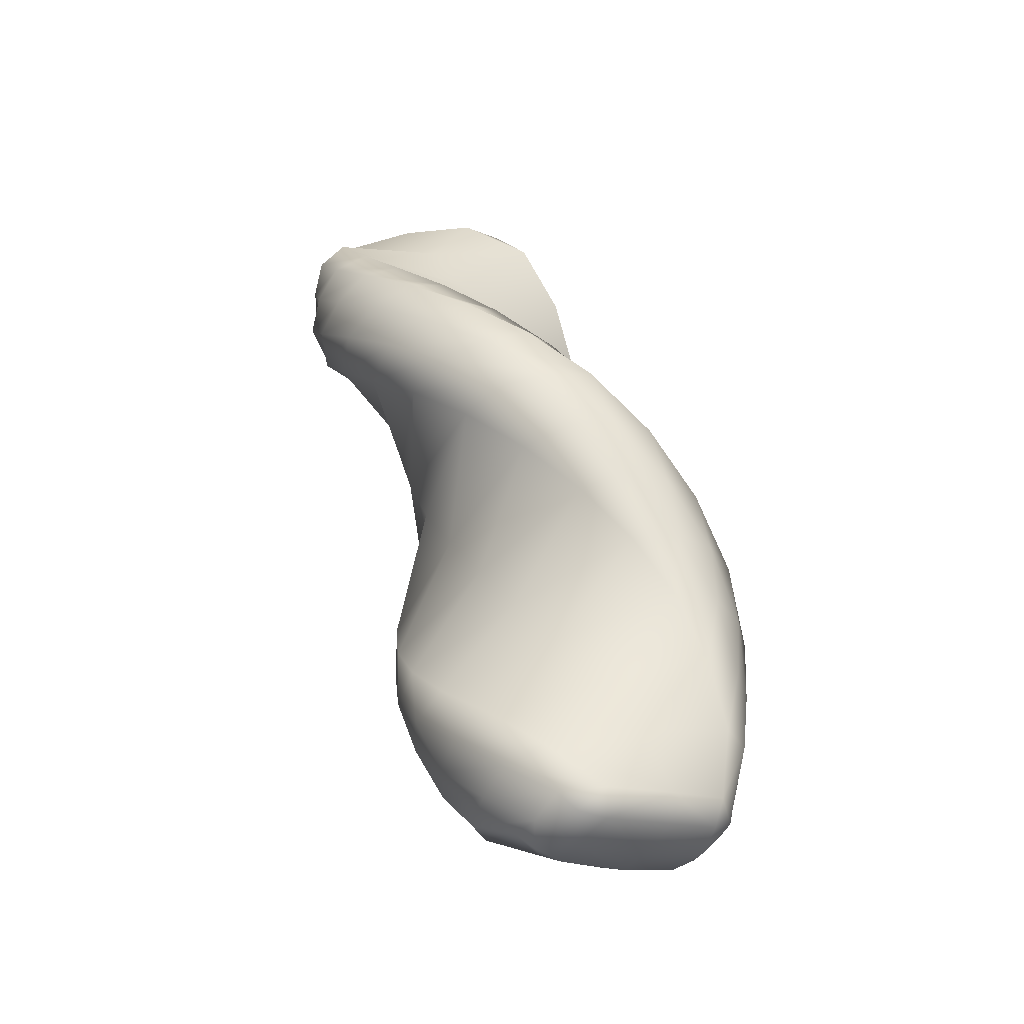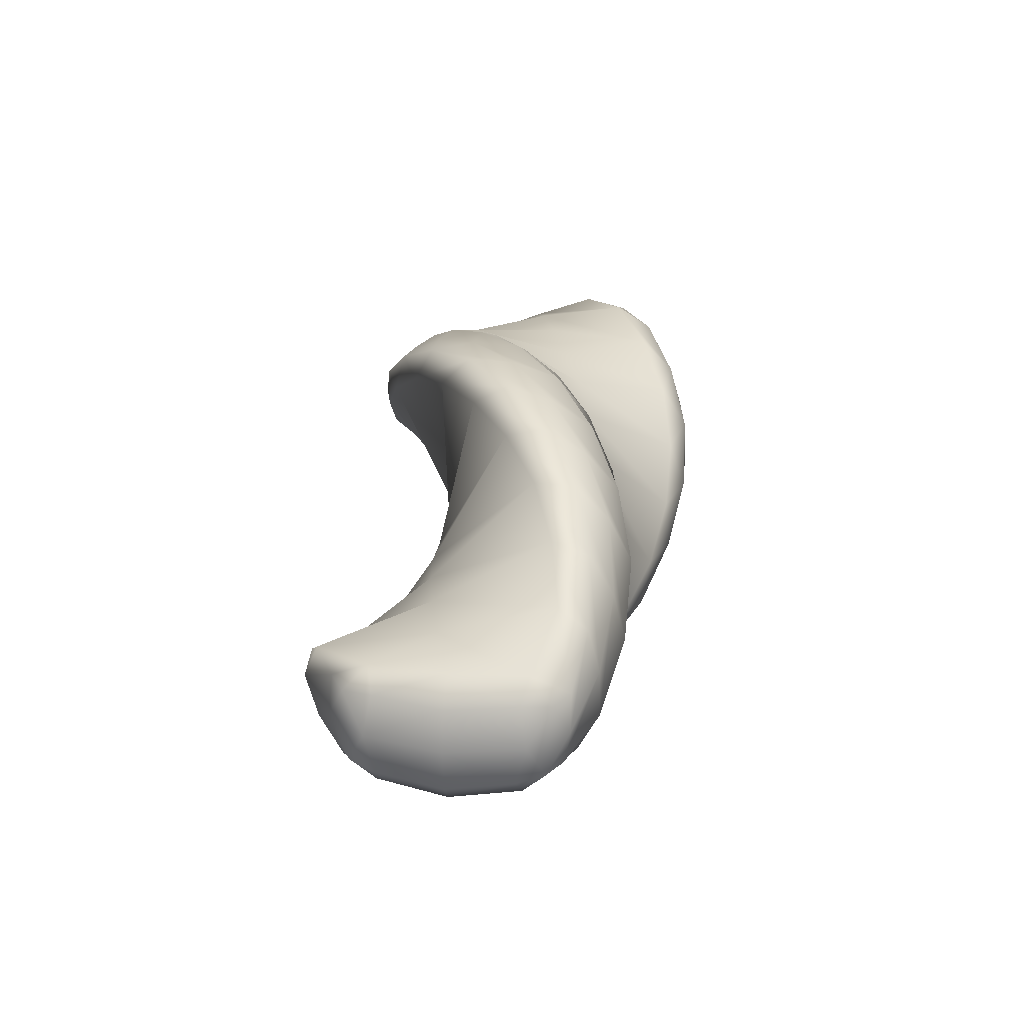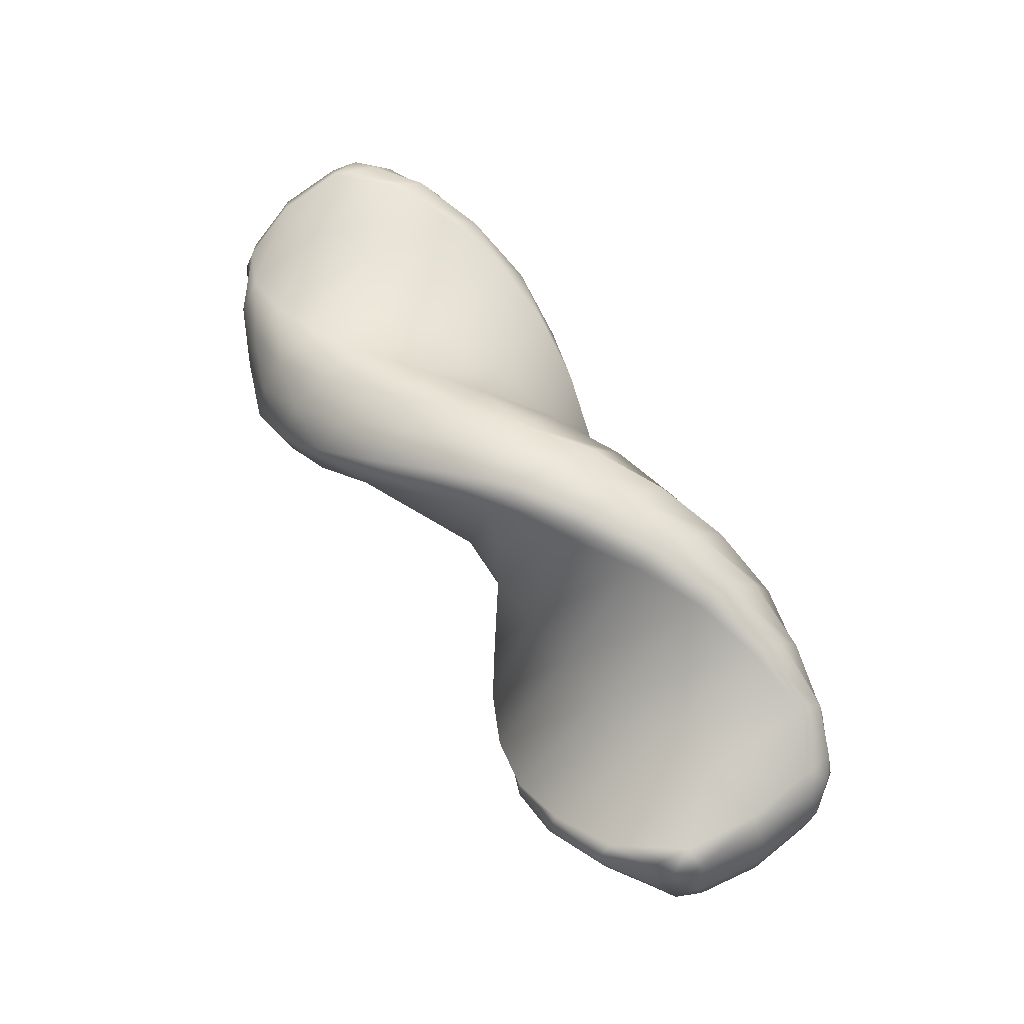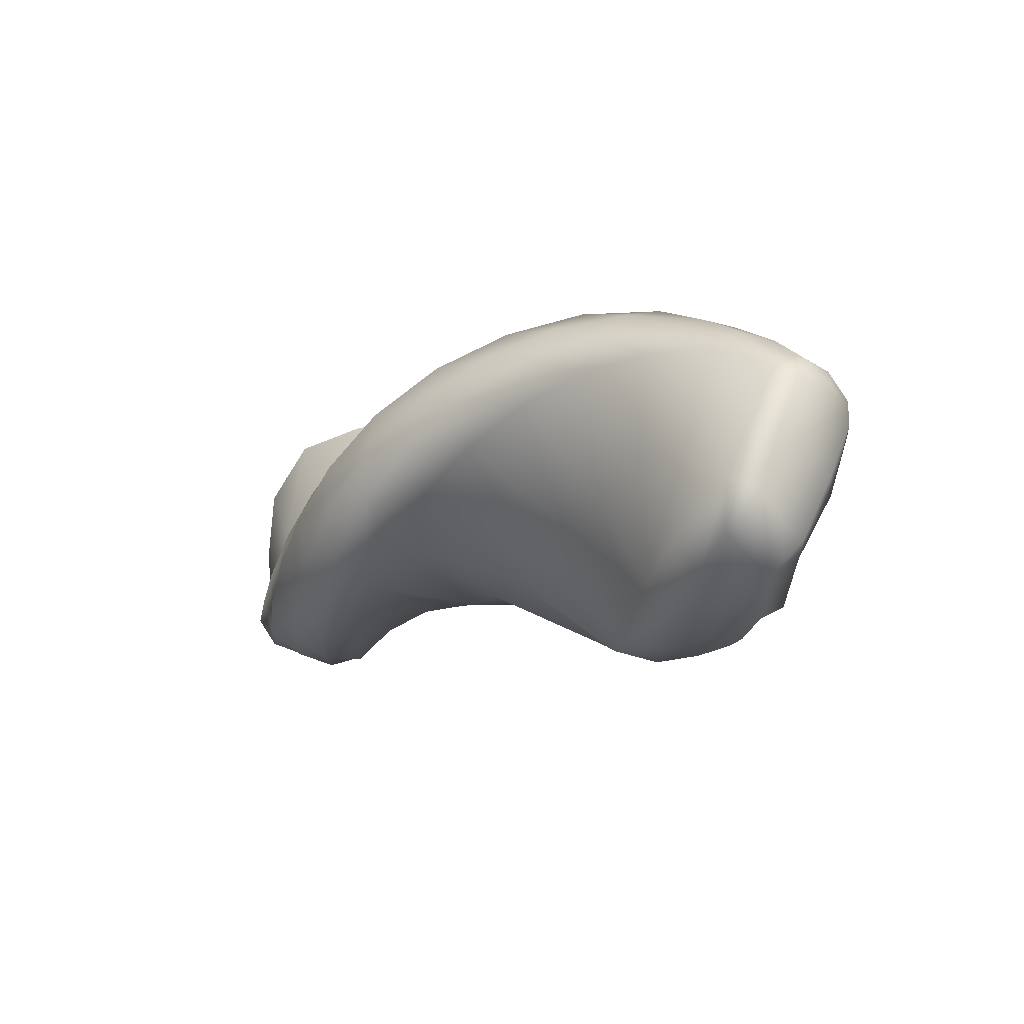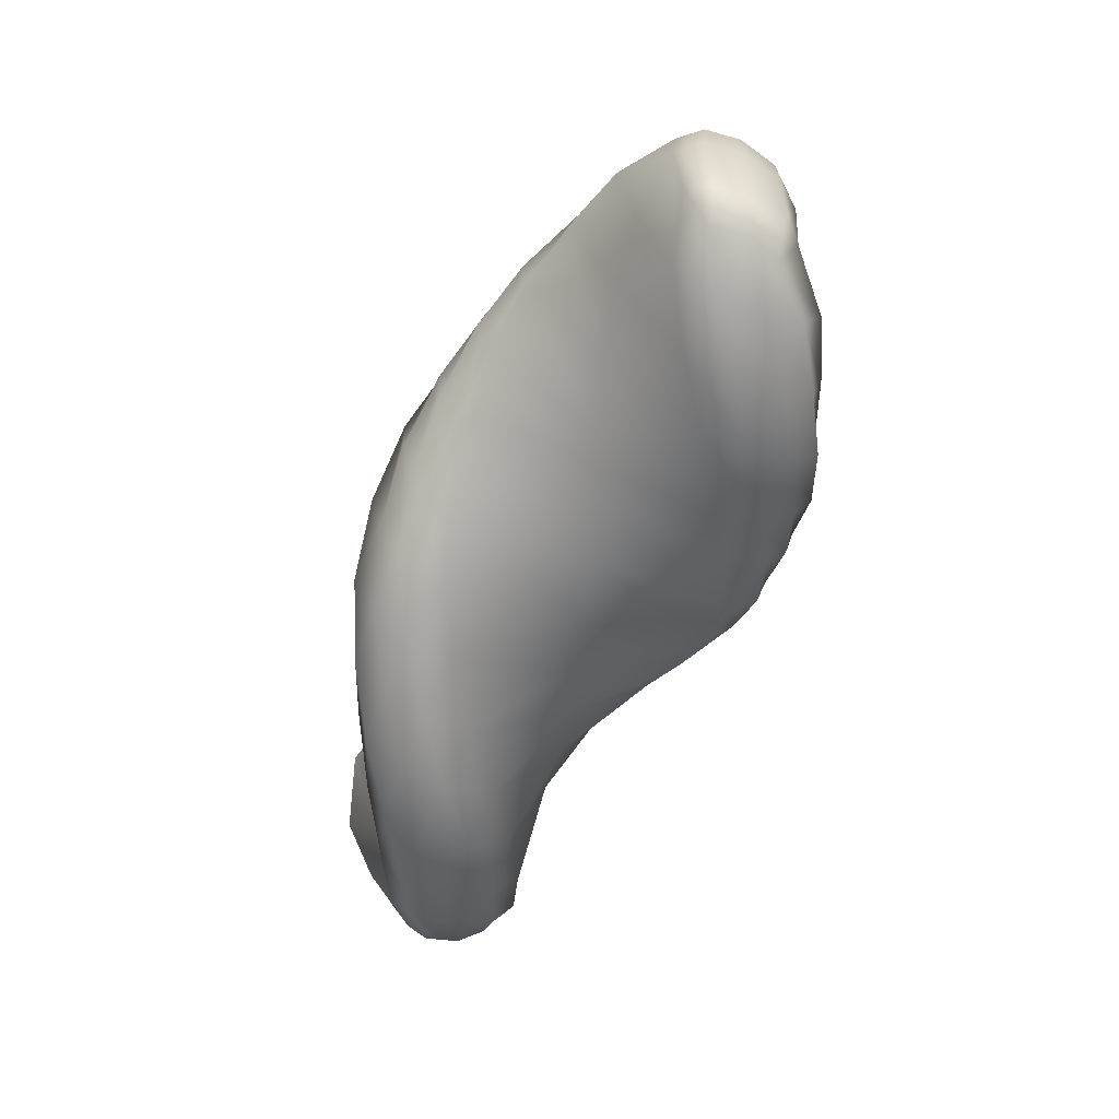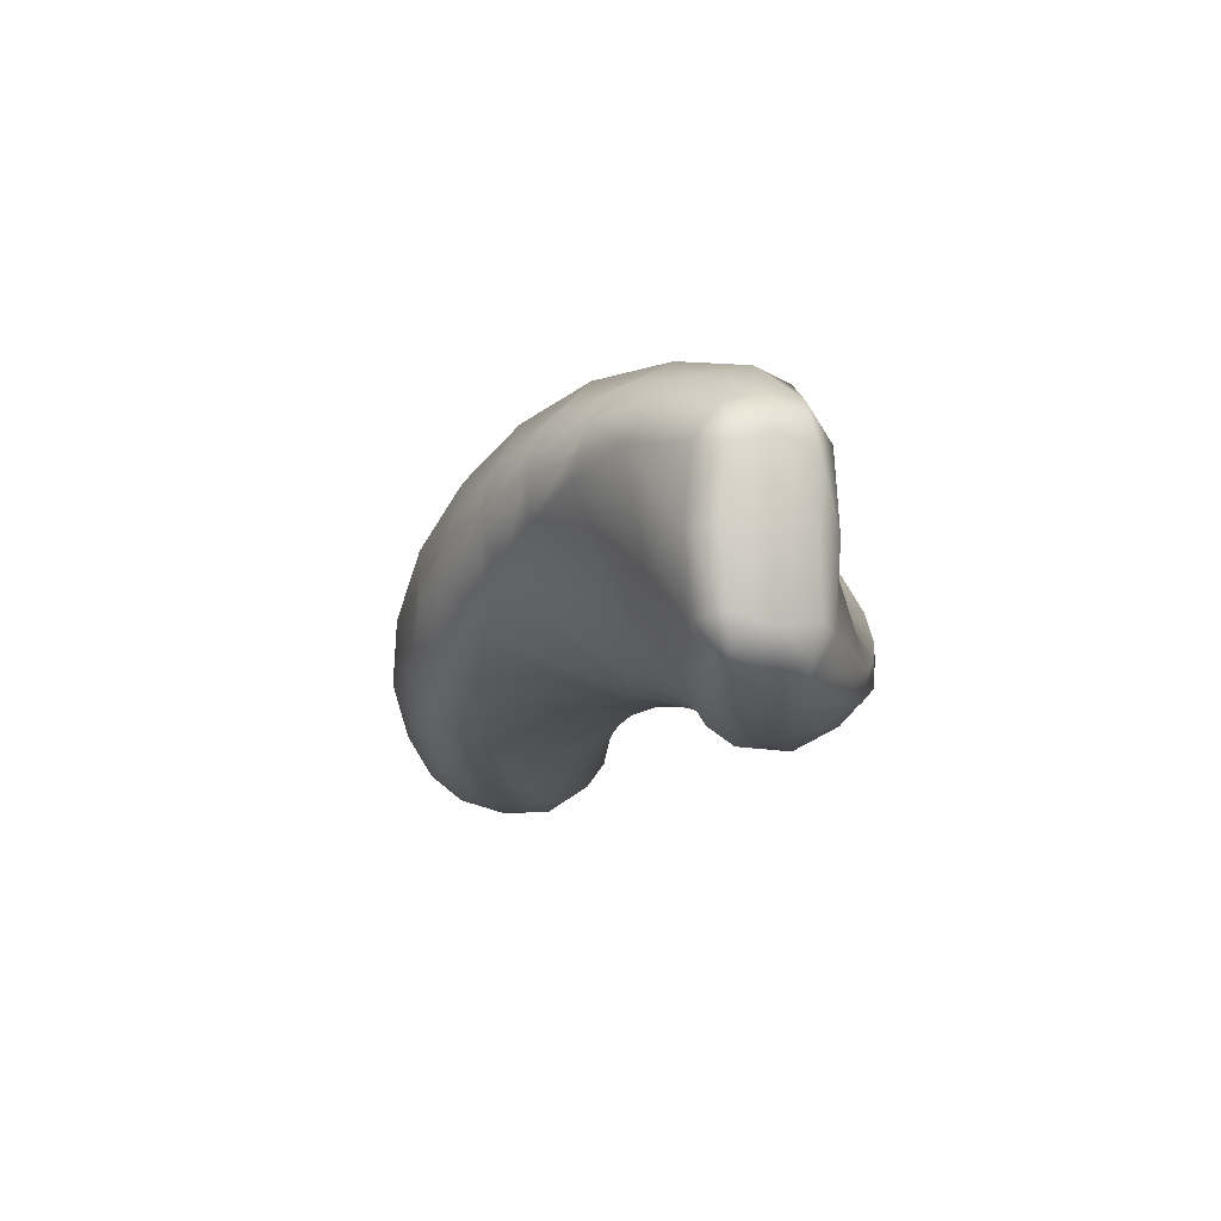
<metadata>
{"format":"obj","ext":"obj","renderer":"f3d","projection":"perspective","resolution":1024,"background":"white","views":[{"elev":47.6,"azim":-106.2,"up":"+Y"},{"elev":26.2,"azim":98.5,"up":"+Y"},{"elev":63.6,"azim":57.6,"up":"+Y"},{"elev":-9.1,"azim":-128.4,"up":"+Z"},{"elev":-59.7,"azim":67.0,"up":"+Z"},{"elev":-8.9,"azim":73.5,"up":"+Z"}]}
</metadata>
<code>
g default
v 0.02561 -0.04883 0.1511
v 0.02563 0.04471 -0.198
v 0.02562 0.3676 -0.08955
v 0.0256 0.3364 0.2683
v 0.02562 0.4392 0.009479
v 0.0256 0.4163 0.2223
v 0.02561 0.4424 0.1198
v 0.02563 -0.2891 -0.2655
v 0.02561 -0.441 0.05999
v 0.02563 -0.4007 -0.2156
v 0.02562 -0.4799 -0.01788
v 0.02562 -0.4512 -0.1197
v 0.8989 0.129 0.05255
v 0.8989 -0.209 -0.03803
v 0.8989 0.2108 -0.2021
v 0.8989 -0.1321 -0.246
v 0.8989 0.1623 -0.2649
v 0.8989 0.06326 -0.2909
v 0.8989 -0.0421 -0.2932
v 1.028 0.1105 0.009086
v 1.041 -0.1838 0.009087
v 1.01 0.1066 -0.1591
v 1.026 -0.1626 -0.1466
v 0.9908 0.06289 -0.2424
v 1.015 -0.01614 -0.2446
v 1.001 -0.09862 -0.2307
v 1.075 -0.02684 -0.1606
v 1.095 -0.03943 0.00909
v 0.1712 0.3284 -0.1822
v 0.1721 -0.003927 -0.2034
v 0.1712 -0.3362 -0.1822
v 0.1712 -0.4296 -0.1051
v 0.1712 -0.4621 0.000637
v 0.1712 -0.4631 0.1064
v 0.1712 -0.3985 0.1715
v 0.1721 -0.003927 0.158
v 0.1712 0.3907 0.1715
v 0.1712 0.4553 0.1064
v 0.1712 0.4542 0.000637
v 0.1712 0.4218 -0.1051
v 0.3167 0.2564 -0.2547
v 0.3174 -0.05786 -0.1924
v 0.3167 -0.3612 -0.08919
v 0.3167 -0.4296 0.008984
v 0.3167 -0.4342 0.1197
v 0.3167 -0.4069 0.2218
v 0.3167 -0.3288 0.2683
v 0.3174 0.03568 0.1567
v 0.3167 0.4071 0.07114
v 0.3167 0.4515 -0.0082
v 0.3167 0.424 -0.1103
v 0.3167 0.3647 -0.2039
v 0.4623 0.1649 -0.3031
v 0.4628 -0.1102 -0.1686
v 0.4623 -0.3643 0.002454
v 0.4623 -0.4036 0.1142
v 0.4623 -0.3798 0.2226
v 0.4623 -0.3264 0.3138
v 0.4622 -0.2389 0.3385
v 0.4628 0.07046 0.1444
v 0.4623 0.3932 -0.02645
v 0.4623 0.4156 -0.1146
v 0.4623 0.3634 -0.2065
v 0.4623 0.2814 -0.2813
v 0.6078 0.06143 -0.321
v 0.6082 -0.1559 -0.1336
v 0.6078 -0.3433 0.08374
v 0.6078 -0.3497 0.1992
v 0.6078 -0.2985 0.2976
v 0.6078 -0.223 0.3716
v 0.6078 -0.1334 0.3741
v 0.6082 0.09966 0.122
v 0.6078 0.3518 -0.1111
v 0.6078 0.349 -0.2004
v 0.6078 0.2753 -0.2762
v 0.6078 0.1769 -0.3274
v 0.7534 -0.04528 -0.3
v 0.7535 -0.1915 -0.08901
v 0.7533 -0.3011 0.1431
v 0.7533 -0.2739 0.2502
v 0.7533 -0.1977 0.3297
v 0.7533 -0.1054 0.3814
v 0.7533 -0.02083 0.3651
v 0.7535 0.1215 0.0917
v 0.7534 0.2871 -0.1682
v 0.7534 0.2589 -0.2497
v 0.7534 0.168 -0.3037
v 0.7534 0.06106 -0.3299
v 1.057 0.06156 -0.1445
v 1.076 0.05045 0.009089
v 1.071 -0.1146 -0.1385
v 1.085 -0.1338 0.009089
v 1.032 0.05257 -0.2107
v 1.048 -0.1039 -0.1988
v 0.8989 0.0725 0.3139
v 0.8989 -0.2464 0.1805
v 0.8989 -0.000896 0.3441
v 0.8989 -0.09964 0.3171
v 0.8989 -0.1921 0.2664
v 1.01 0.1066 0.1772
v 1.026 -0.1626 0.1648
v 0.9907 0.06289 0.2606
v 1.015 -0.01614 0.2628
v 1.001 -0.09862 0.2489
v 1.075 -0.02684 0.1788
v 1.057 0.06156 0.1626
v 1.071 -0.1146 0.1567
v 1.032 0.05257 0.2289
v 1.048 -0.1039 0.217
v -0.8477 -0.1427 -0.02966
v -0.8477 0.1954 0.06091
v -0.8477 -0.2244 0.225
v -0.8477 0.1185 0.2689
v -0.8477 -0.1759 0.2878
v -0.8477 -0.07687 0.3138
v -0.8477 0.02848 0.3161
v -0.9766 -0.1067 -0.05642
v -0.9899 0.1482 0.09074
v -0.9586 -0.1874 0.09117
v -0.9744 0.05207 0.215
v -0.9395 -0.1912 0.1852
v -0.9637 -0.1238 0.2266
v -0.9495 -0.04541 0.2558
v -1.023 -0.07252 0.1592
v -1.043 0.02323 0.01856
v -0.12 0.3712 0.01062
v -0.1208 0.09402 -0.1738
v -0.1199 -0.2043 -0.3217
v -0.1199 -0.3238 -0.3016
v -0.1199 -0.4047 -0.2262
v -0.1199 -0.4585 -0.1352
v -0.12 -0.4351 -0.04648
v -0.1208 -0.08668 0.1392
v -0.12 0.2483 0.3481
v -0.12 0.3369 0.324
v -0.12 0.3888 0.2319
v -0.12 0.4135 0.1241
v -0.2655 0.3495 0.1036
v -0.2662 0.1384 -0.1374
v -0.2655 -0.1026 -0.3485
v -0.2655 -0.2218 -0.3586
v -0.2655 -0.32 -0.3072
v -0.2655 -0.3948 -0.2326
v -0.2655 -0.396 -0.1417
v -0.2662 -0.1172 0.1182
v -0.2655 0.1427 0.3971
v -0.2655 0.2336 0.3959
v -0.2655 0.3083 0.321
v -0.2655 0.3597 0.2229
v -0.411 0.308 0.1836
v -0.4116 0.1736 -0.09154
v -0.411 0.002486 -0.3456
v -0.411 -0.1093 -0.3849
v -0.411 -0.2176 -0.3611
v -0.411 -0.3089 -0.3077
v -0.411 -0.3335 -0.2201
v -0.4116 -0.1394 0.08917
v -0.4111 0.03139 0.4119
v -0.4111 0.1195 0.4343
v -0.4111 0.2114 0.3821
v -0.4111 0.2862 0.3001
v -0.5566 0.2509 0.2424
v -0.5569 0.1972 -0.03954
v -0.5566 0.1027 -0.3105
v -0.5566 0.005905 -0.3738
v -0.5566 -0.1048 -0.3787
v -0.5566 -0.2067 -0.3503
v -0.5566 -0.2537 -0.2739
v -0.5569 -0.1519 0.054
v -0.5566 -0.0761 0.3888
v -0.5566 0.002678 0.4311
v -0.5566 0.1052 0.4052
v -0.5566 0.1987 0.3456
v -0.7021 0.1864 0.2698
v -0.7023 0.2075 0.01395
v -0.7021 0.1864 -0.2419
v -0.7021 0.1092 -0.321
v -0.7021 0.003505 -0.3517
v -0.7021 -0.1022 -0.3504
v -0.7021 -0.1674 -0.294
v -0.7023 -0.1539 0.01395
v -0.7021 -0.1674 0.3219
v -0.7021 -0.1022 0.3783
v -0.7021 0.003505 0.3796
v -0.7021 0.1092 0.3489
v -1.005 -0.141 0.101
v -1.024 -0.05461 -0.02638
v -1.02 0.01452 0.184
v -1.034 0.105 0.06576
v -0.9809 -0.1664 0.1629
v -0.9965 -0.02488 0.2308
v -0.8476 -0.08611 -0.291
v -0.8476 0.2327 -0.1576
v -0.8476 -0.01272 -0.3212
v -0.8476 0.08602 -0.2942
v -0.8476 0.1784 -0.2436
v -0.9585 -0.01919 -0.2001
v -0.9744 0.2078 -0.05467
v -0.9395 0.06038 -0.2504
v -0.9637 0.1299 -0.2128
v -0.9494 0.1944 -0.1595
v -1.023 0.09715 -0.1347
v -1.005 0.01254 -0.1649
v -1.02 0.1621 -0.07168
v -0.9809 0.05347 -0.2178
v -0.9965 0.183 -0.1292
g FoodMediumRUpperArm
f 89 22 20 90
f 13 20 22 15
f 16 23 21 14
f 15 22 24 17
f 17 24 25 18
f 18 25 26 19
f 19 26 23 16
f 91 27 28 92
f 77 16 14 78
f 84 13 15 85
f 85 15 17 86
f 86 17 18 87
f 87 18 19 88
f 88 19 16 77
f 3 29 30 2
f 2 30 31 8
f 8 31 32 10
f 10 32 33 12
f 12 33 34 11
f 11 34 35 9
f 9 35 36 1
f 1 36 37 4
f 4 37 38 6
f 6 38 39 7
f 7 39 40 5
f 5 40 29 3
f 29 41 42 30
f 30 42 43 31
f 31 43 44 32
f 32 44 45 33
f 33 45 46 34
f 34 46 47 35
f 35 47 48 36
f 36 48 49 37
f 37 49 50 38
f 38 50 51 39
f 39 51 52 40
f 40 52 41 29
f 41 53 54 42
f 42 54 55 43
f 43 55 56 44
f 44 56 57 45
f 45 57 58 46
f 46 58 59 47
f 47 59 60 48
f 48 60 61 49
f 49 61 62 50
f 50 62 63 51
f 51 63 64 52
f 52 64 53 41
f 53 65 66 54
f 54 66 67 55
f 55 67 68 56
f 56 68 69 57
f 57 69 70 58
f 58 70 71 59
f 59 71 72 60
f 60 72 73 61
f 61 73 74 62
f 62 74 75 63
f 63 75 76 64
f 64 76 65 53
f 65 77 78 66
f 66 78 79 67
f 67 79 80 68
f 68 80 81 69
f 69 81 82 70
f 70 82 83 71
f 71 83 84 72
f 72 84 85 73
f 73 85 86 74
f 74 86 87 75
f 75 87 88 76
f 76 88 77 65
f 27 89 90 28
f 21 23 91 92
f 25 93 27
f 27 93 89
f 89 93 22
f 22 93 24
f 24 93 25
f 23 94 91
f 91 94 27
f 27 94 25
f 25 94 26
f 26 94 23
f 106 90 20 100
f 13 95 100 20
f 96 14 21 101
f 95 97 102 100
f 97 98 103 102
f 98 99 104 103
f 99 96 101 104
f 107 92 28 105
f 79 78 14 96
f 84 83 95 13
f 83 82 97 95
f 82 81 98 97
f 81 80 99 98
f 80 79 96 99
f 105 28 90 106
f 21 92 107 101
f 103 105 108
f 105 106 108
f 106 100 108
f 100 102 108
f 102 103 108
f 101 107 109
f 107 105 109
f 105 103 109
f 103 104 109
f 104 101 109
f 186 187 117 119
f 110 112 119 117
f 113 111 118 120
f 112 114 121 119
f 114 115 122 121
f 115 116 123 122
f 116 113 120 123
f 188 189 125 124
f 174 175 111 113
f 181 182 112 110
f 182 183 114 112
f 183 184 115 114
f 184 185 116 115
f 185 174 113 116
f 3 2 127 126
f 2 8 128 127
f 8 10 129 128
f 10 12 130 129
f 12 11 131 130
f 11 9 132 131
f 9 1 133 132
f 1 4 134 133
f 4 6 135 134
f 6 7 136 135
f 7 5 137 136
f 5 3 126 137
f 126 127 139 138
f 127 128 140 139
f 128 129 141 140
f 129 130 142 141
f 130 131 143 142
f 131 132 144 143
f 132 133 145 144
f 133 134 146 145
f 134 135 147 146
f 135 136 148 147
f 136 137 149 148
f 137 126 138 149
f 138 139 151 150
f 139 140 152 151
f 140 141 153 152
f 141 142 154 153
f 142 143 155 154
f 143 144 156 155
f 144 145 157 156
f 145 146 158 157
f 146 147 159 158
f 147 148 160 159
f 148 149 161 160
f 149 138 150 161
f 150 151 163 162
f 151 152 164 163
f 152 153 165 164
f 153 154 166 165
f 154 155 167 166
f 155 156 168 167
f 156 157 169 168
f 157 158 170 169
f 158 159 171 170
f 159 160 172 171
f 160 161 173 172
f 161 150 162 173
f 162 163 175 174
f 163 164 176 175
f 164 165 177 176
f 165 166 178 177
f 166 167 179 178
f 167 168 180 179
f 168 169 181 180
f 169 170 182 181
f 170 171 183 182
f 171 172 184 183
f 172 173 185 184
f 173 162 174 185
f 124 125 187 186
f 118 189 188 120
f 122 124 190
f 124 186 190
f 186 119 190
f 119 121 190
f 121 122 190
f 120 188 191
f 188 124 191
f 124 122 191
f 122 123 191
f 123 120 191
f 203 197 117 187
f 110 117 197 192
f 193 198 118 111
f 192 197 199 194
f 194 199 200 195
f 195 200 201 196
f 196 201 198 193
f 204 202 125 189
f 176 193 111 175
f 181 110 192 180
f 180 192 194 179
f 179 194 195 178
f 178 195 196 177
f 177 196 193 176
f 202 203 187 125
f 118 198 204 189
f 200 205 202
f 202 205 203
f 203 205 197
f 197 205 199
f 199 205 200
f 198 206 204
f 204 206 202
f 202 206 200
f 200 206 201
f 201 206 198

</code>
